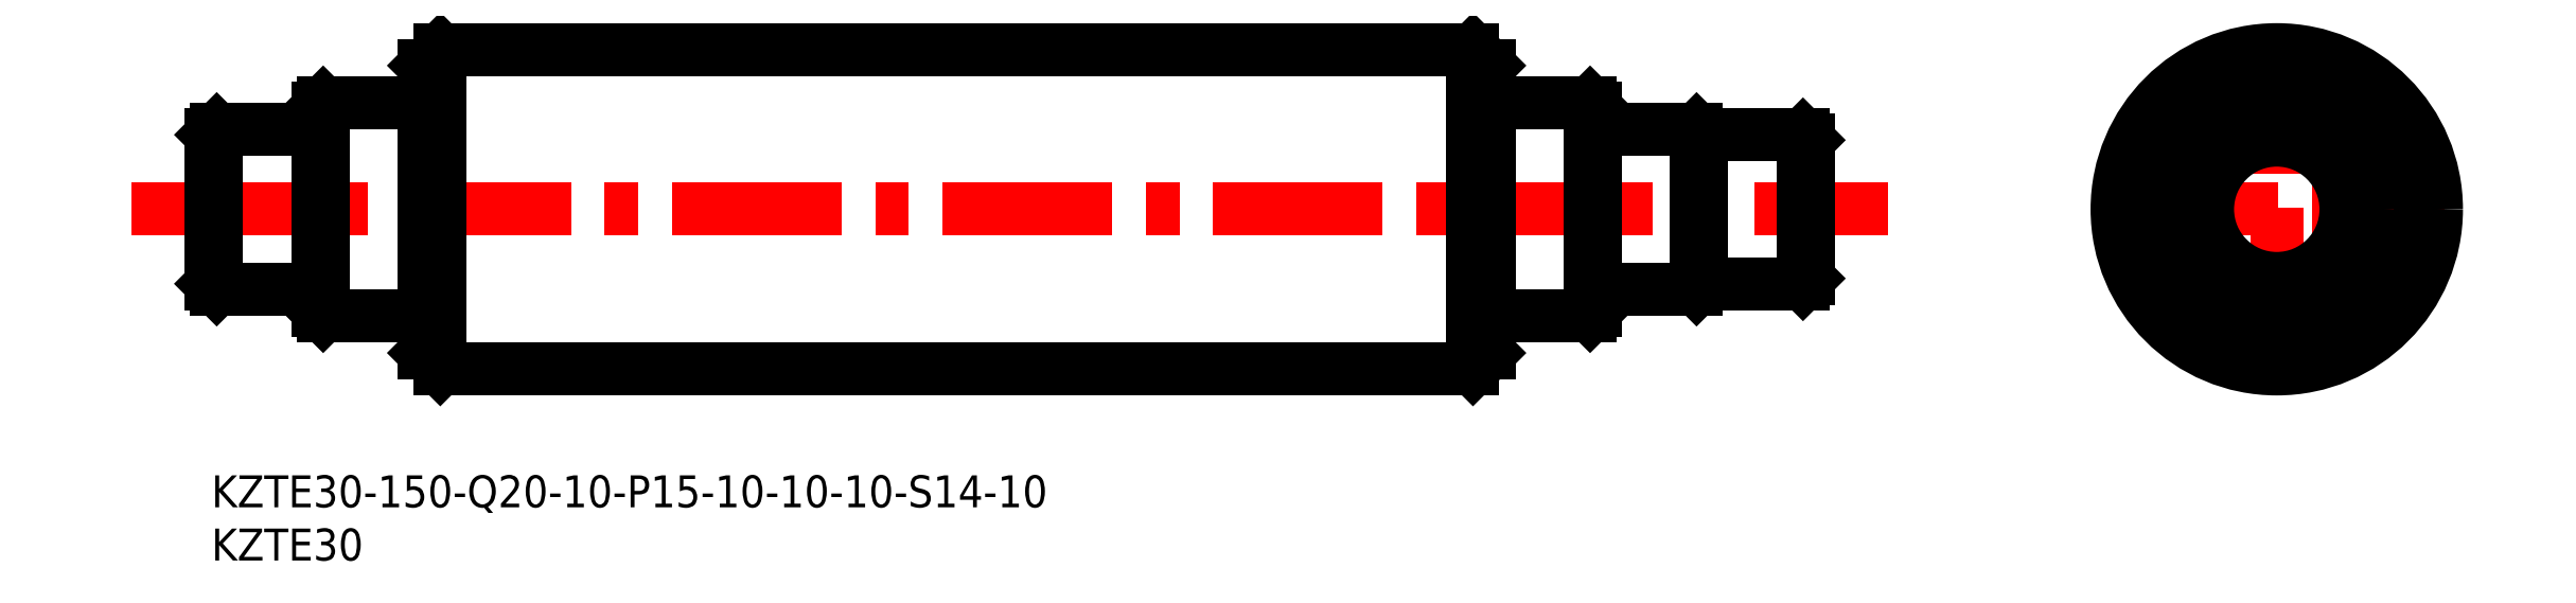
<metadata>
{"format":"dxf","ext":"dxf","renderer":"ezdxf+matplotlib","layout":"modelspace","background":"white","min_lineweight":24,"dpi":150}
</metadata>
<code>
0
SECTION
2
ENTITIES
0
LINE
8
MSM_CENTER
10
178.2
20
25
30
0
11
209.8
21
25
31
0
0
LINE
8
MSM_CENTER
10
194
20
9.25
30
0
11
194
21
40.75
31
0
0
CIRCLE
8
MSM_CONTINUOUS
10
194
20
25
30
0
40
15
0
CIRCLE
8
MSM_CONTINUOUS
10
194
20
25
30
0
40
13.5
0
CIRCLE
8
MSM_CONTINUOUS
10
194
20
25
30
0
40
9.5
0
CIRCLE
8
MSM_CONTINUOUS
10
194
20
25
30
0
40
10
0
CIRCLE
8
MSM_CONTINUOUS
10
194
20
25
30
0
40
7.5
0
CIRCLE
8
MSM_CONTINUOUS
10
194
20
25
30
0
40
7
0
CIRCLE
8
MSM_CONTINUOUS
10
194
20
25
30
0
40
6.5
0
LINE
8
MSM_CENTER
10
-7.5
20
25
30
0
11
157.5
21
25
31
0
0
LINE
8
MSM_CONTINUOUS
10
150
20
31.5
30
0
11
149.5
21
32
31
0
0
LINE
8
MSM_CONTINUOUS
10
149.5
20
18
30
0
11
150
21
18.5
31
0
0
LINE
8
MSM_CONTINUOUS
10
150
20
31.5
30
0
11
150
21
18.5
31
0
0
LINE
8
MSM_CONTINUOUS
10
140
20
18
30
0
11
149.5
21
18
31
0
0
LINE
8
MSM_CONTINUOUS
10
149.5
20
32
30
0
11
140
21
32
31
0
0
LINE
8
MSM_CONTINUOUS
10
149.5
20
32
30
0
11
149.5
21
18
31
0
0
LINE
8
MSM_CONTINUOUS
10
130
20
17.5
30
0
11
139.5
21
17.5
31
0
0
LINE
8
MSM_CONTINUOUS
10
139.5
20
32.5
30
0
11
130
21
32.5
31
0
0
LINE
8
MSM_CONTINUOUS
10
140
20
32
30
0
11
139.5
21
32.5
31
0
0
LINE
8
MSM_CONTINUOUS
10
139.5
20
17.5
30
0
11
140
21
18
31
0
0
LINE
8
MSM_CONTINUOUS
10
140
20
32
30
0
11
140
21
18
31
0
0
LINE
8
MSM_CONTINUOUS
10
139.5
20
32.5
30
0
11
139.5
21
17.5
31
0
0
LINE
8
MSM_CONTINUOUS
10
6e-16
20
18
30
0
11
0.5
21
17.5
31
0
0
LINE
8
MSM_CONTINUOUS
10
0.5
20
32.5
30
0
11
6e-16
21
32
31
0
0
LINE
8
MSM_CONTINUOUS
10
6e-16
20
32
30
0
11
6e-16
21
18
31
0
0
LINE
8
MSM_CONTINUOUS
10
0.5
20
17.5
30
0
11
10
21
17.5
31
0
0
LINE
8
MSM_CONTINUOUS
10
10
20
32.5
30
0
11
0.5
21
32.5
31
0
0
LINE
8
MSM_CONTINUOUS
10
0.5
20
32.5
30
0
11
0.5
21
17.5
31
0
0
LINE
8
MSM_CONTINUOUS
10
10
20
15.5
30
0
11
10.5
21
15
31
0
0
LINE
8
MSM_CONTINUOUS
10
10.5
20
35
30
0
11
10
21
34.5
31
0
0
LINE
8
MSM_CONTINUOUS
10
10
20
34.5
30
0
11
10
21
15.5
31
0
0
LINE
8
MSM_CONTINUOUS
10
130
20
34.5
30
0
11
129.5
21
35
31
0
0
LINE
8
MSM_CONTINUOUS
10
129.5
20
15
30
0
11
130
21
15.5
31
0
0
LINE
8
MSM_CONTINUOUS
10
130
20
34.5
30
0
11
130
21
15.5
31
0
0
LINE
8
MSM_CONTINUOUS
10
120
20
15
30
0
11
129.5
21
15
31
0
0
LINE
8
MSM_CONTINUOUS
10
129.5
20
35
30
0
11
120
21
35
31
0
0
LINE
8
MSM_CONTINUOUS
10
129.5
20
35
30
0
11
129.5
21
15
31
0
0
LINE
8
MSM_CONTINUOUS
10
10.5
20
15
30
0
11
20
21
15
31
0
0
LINE
8
MSM_CONTINUOUS
10
20
20
35
30
0
11
10.5
21
35
31
0
0
LINE
8
MSM_CONTINUOUS
10
10.5
20
35
30
0
11
10.5
21
15
31
0
0
LINE
8
MSM_CONTINUOUS
10
21.5
20
10
30
0
11
118.5
21
10
31
0
0
LINE
8
MSM_CONTINUOUS
10
118.5
20
40
30
0
11
21.5
21
40
31
0
0
LINE
8
MSM_CONTINUOUS
10
20
20
11.5
30
0
11
21.5
21
10
31
0
0
LINE
8
MSM_CONTINUOUS
10
21.5
20
40
30
0
11
20
21
38.5
31
0
0
LINE
8
MSM_CONTINUOUS
10
21.5
20
40
30
0
11
21.5
21
10
31
0
0
LINE
8
MSM_CONTINUOUS
10
20
20
38.5
30
0
11
20
21
11.5
31
0
0
LINE
8
MSM_CONTINUOUS
10
120
20
38.5
30
0
11
118.5
21
40
31
0
0
LINE
8
MSM_CONTINUOUS
10
118.5
20
10
30
0
11
120
21
11.5
31
0
0
LINE
8
MSM_CONTINUOUS
10
120
20
38.5
30
0
11
120
21
11.5
31
0
0
LINE
8
MSM_CONTINUOUS
10
118.5
20
40
30
0
11
118.5
21
10
31
0
0
TEXT
8
MSM_PART_NUMBER
10
0
20
-8
30
0
40
3
1
KZTE30
0
TEXT
8
MSM_PART_NUMBER
10
0
20
-3
30
0
40
3
1
KZTE30-150-Q20-10-P15-10-10-10-S14-10
0
VIEWPORT
8
0
10
143.5
20
98.2
30
0
40
441.9
41
222.2
68
     1
69
     1
0
VIEWPORT
8
MSM_DIMENSION
10
143.4
20
98.18
30
0
40
229.5
41
157.1
68
     2
69
     2
0
ENDSEC
0
EOF

</code>
